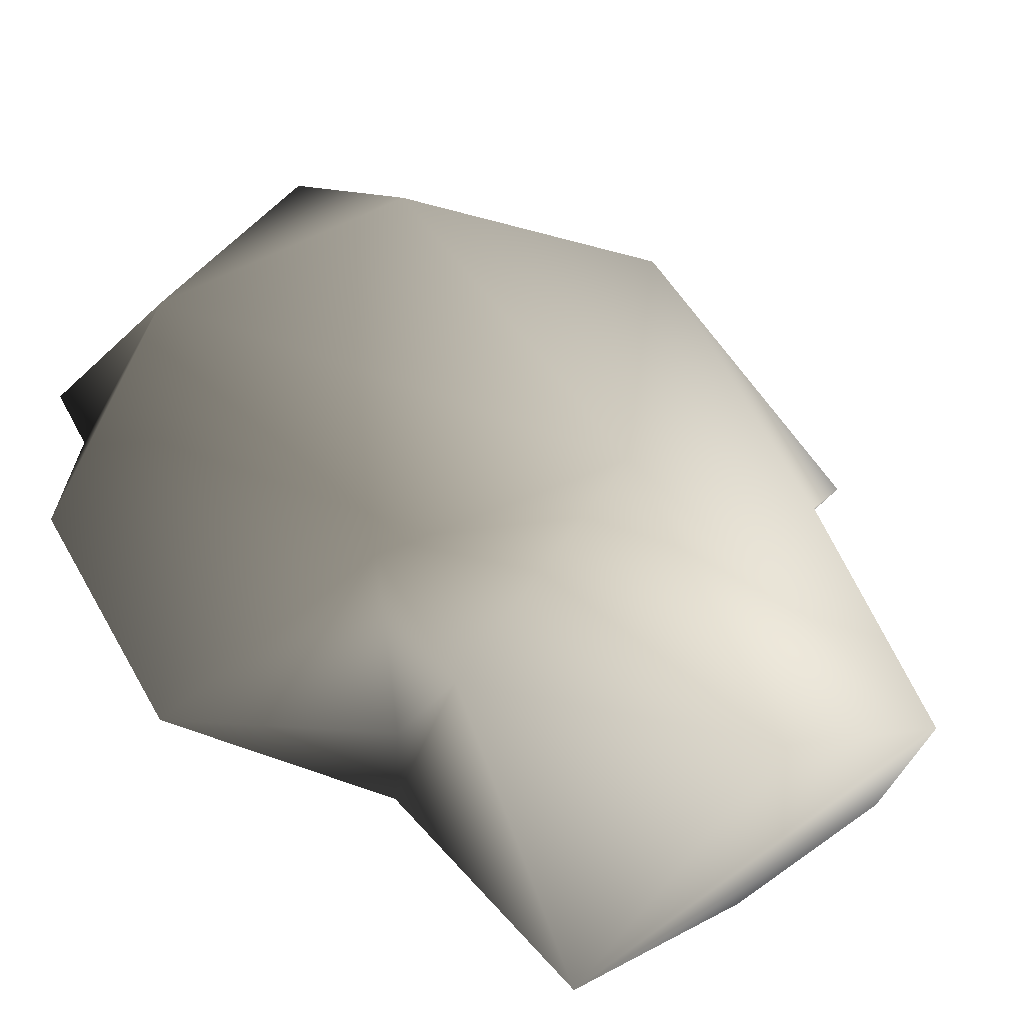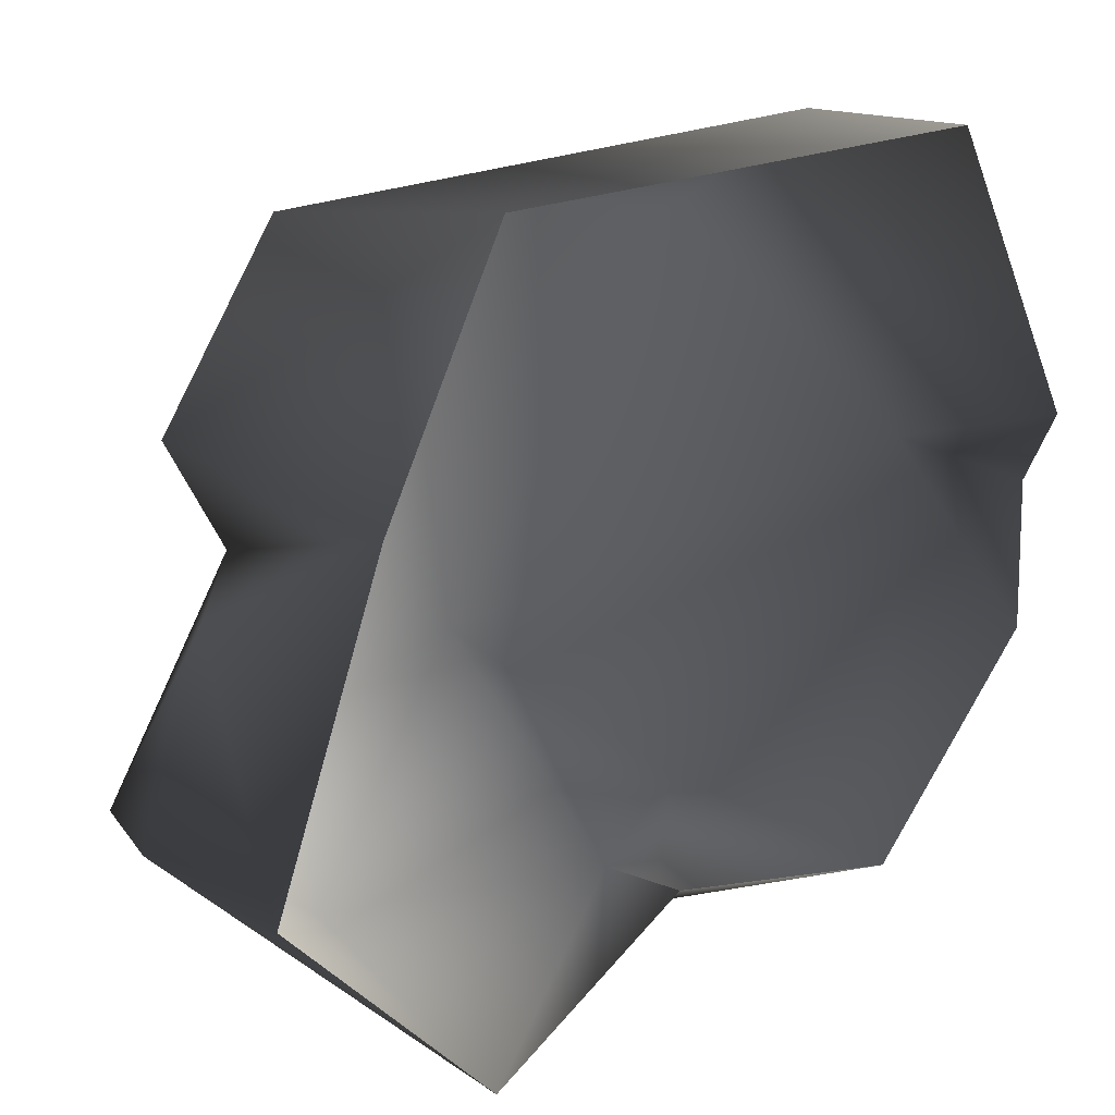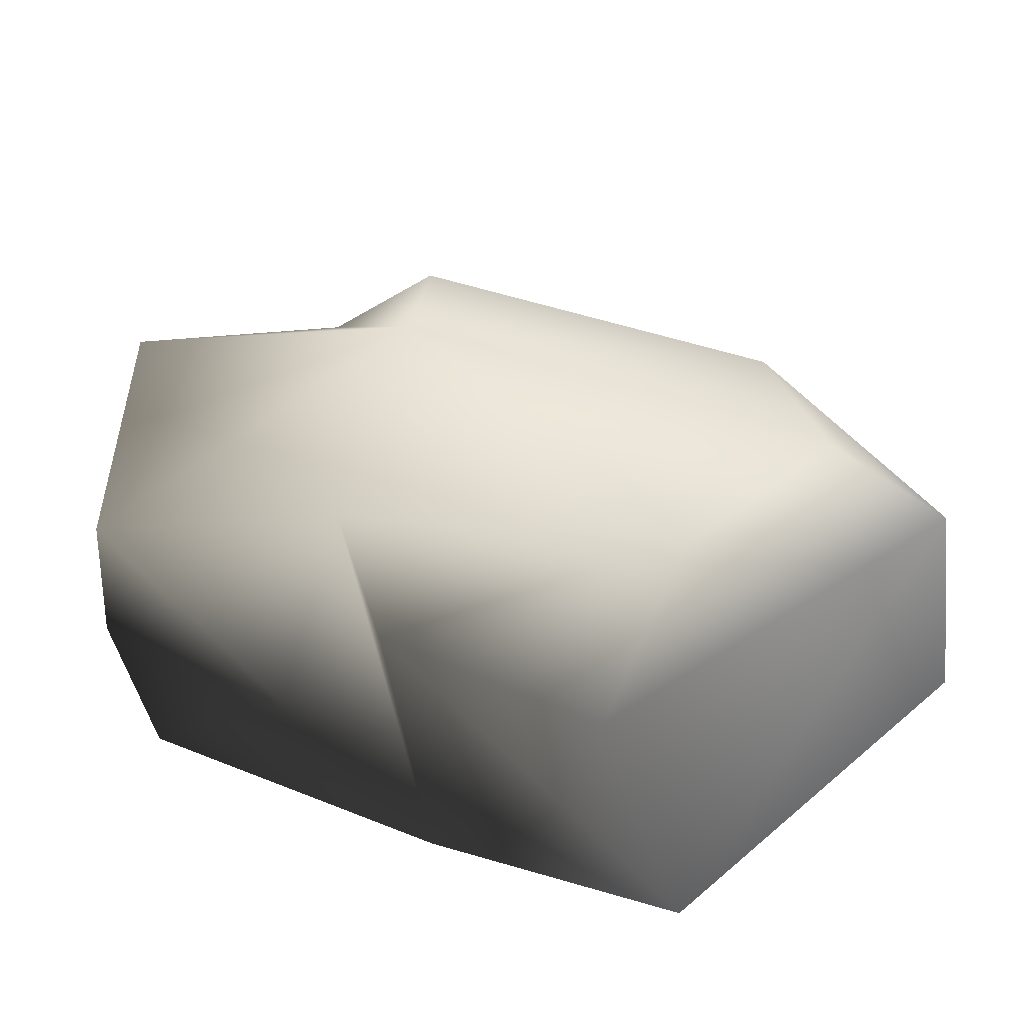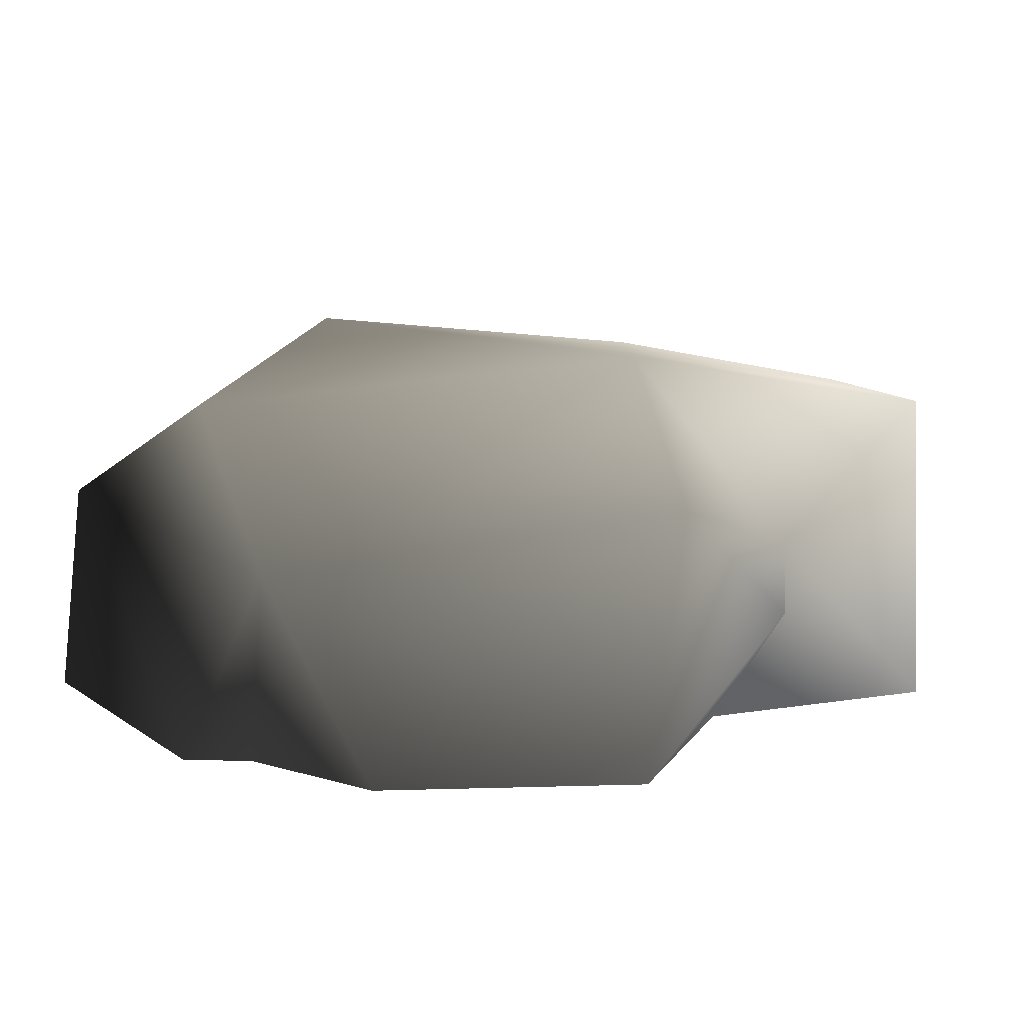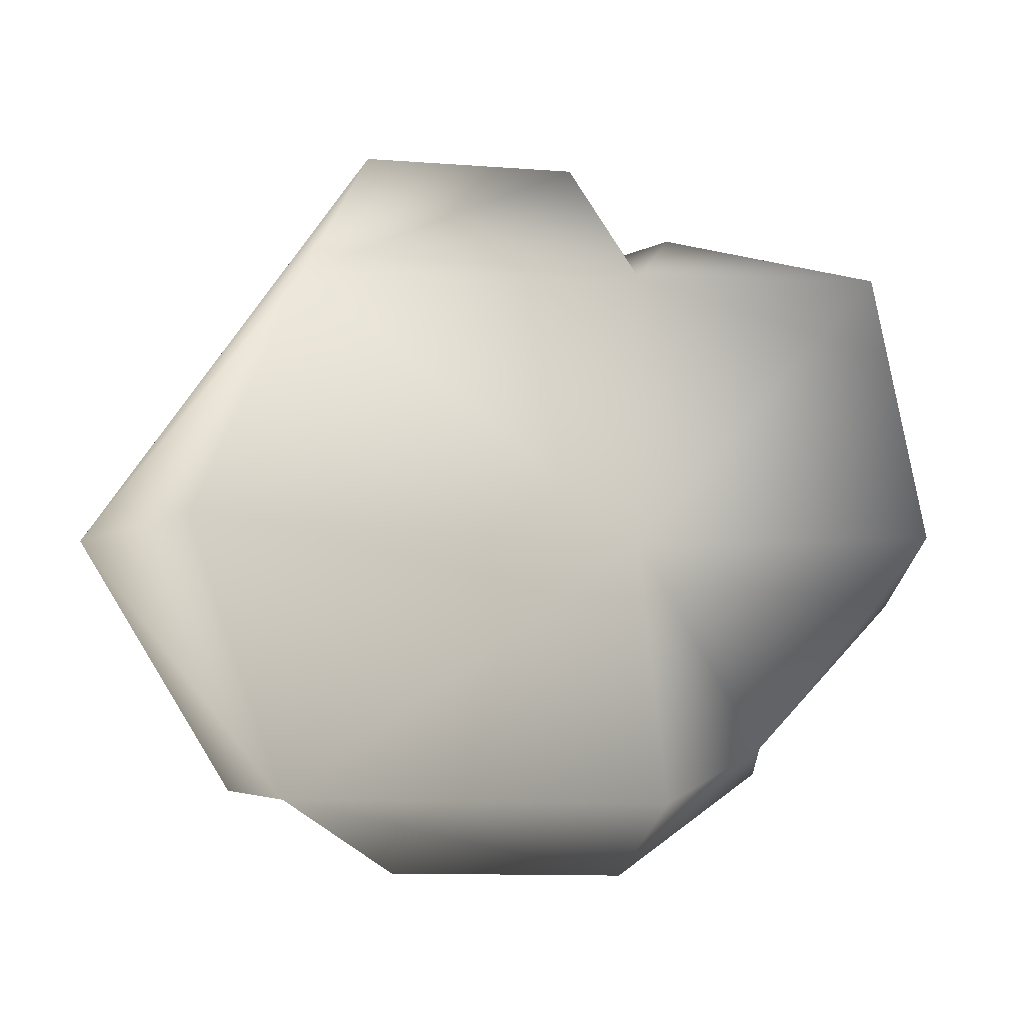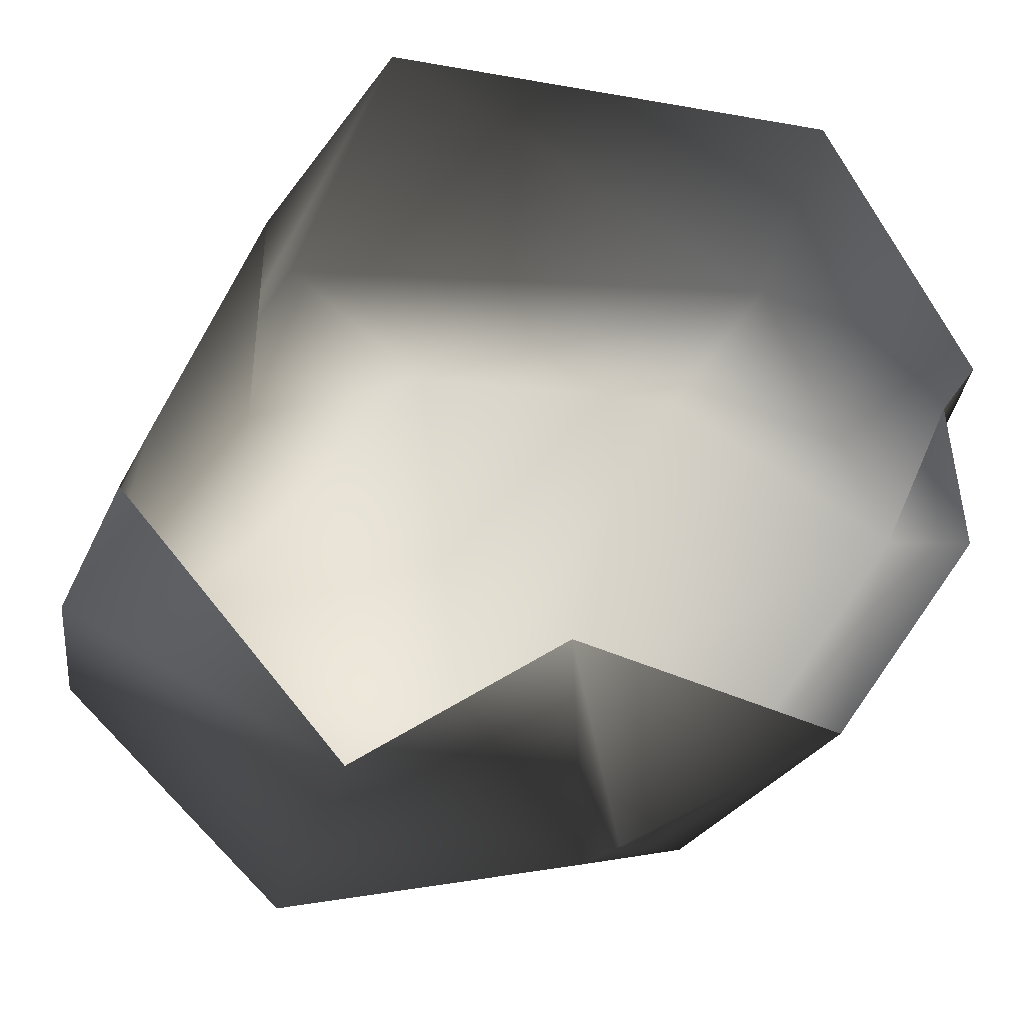
<metadata>
{"format":"obj","ext":"obj","renderer":"f3d","projection":"perspective","resolution":1024,"background":"white","views":[{"elev":-58.0,"azim":147.7,"up":"+Z"},{"elev":25.3,"azim":-32.7,"up":"+Z"},{"elev":41.6,"azim":-45.3,"up":"+Y"},{"elev":12.1,"azim":123.0,"up":"+Y"},{"elev":77.7,"azim":123.9,"up":"+Y"},{"elev":-34.6,"azim":-13.1,"up":"+Z"}]}
</metadata>
<code>
v -0.7357 0.4741 0.2746
v -0.5051 0.3718 0.753
v -0.3678 -0.29 0.9057
v 0.7341 0.2401 0.8099
v -0.6394 -0.2913 0.3199
v -0.5742 0.5384 -0.04158
v -0.1068 0.6085 0.6505
v 0.009656 0.5926 -0.4149
v 0.5384 0.4554 0.5667
v 0.985 0.1693 0.001952
v 0.4615 0.3241 -0.818
v 0.6364 -0.2733 -0.8215
v 0.2458 0.05991 -0.9633
v 0.05611 -0.2909 -0.6813
v 0.2035 0.214 -0.9366
v 0.9784 -0.2873 -0.3012
v 0.9548 -0.2915 0.06816
v -0.9351 0.4263 -0.5231
v -0.4287 0.473 -0.9904
v -0.406 -0.2856 -1.033
v -0.8306 0.1314 0.01097
v -0.9793 0.1515 -0.4787
v -0.8989 -0.2916 -0.448
v -0.6394 -0.2913 0.3199
v -0.5742 0.5384 -0.04158
v 0.2035 0.214 -0.9366
v 0.2035 0.214 -0.9366
v 0.05611 -0.2909 -0.6813
v -0.5742 0.5384 -0.04158
v 1.044 -0.2881 0.2028
v 0.7246 -0.2906 0.9007
v 0.9548 -0.2915 0.06816
g Rock2_(5)_1310_440
f 1 3 2
f 3 4 2
f 5 3 1
f 5 1 6
f 2 7 1
f 7 2 4
f 8 6 7
f 8 7 9
f 7 4 9
f 4 10 9
f 9 10 8
f 8 10 11
f 10 12 11
f 13 11 12
f 14 13 12
f 8 11 15
f 10 16 12
f 17 16 10
f 6 8 18
f 19 18 8
f 15 19 8
f 19 20 18
f 18 21 6
f 18 22 21
f 22 18 20
f 23 22 20
f 23 21 22
f 24 21 23
f 25 21 24
f 19 26 20
f 26 11 13
f 14 27 13
f 27 28 20
f 1 7 29
f 10 4 30
f 4 31 30
f 3 31 4
f 32 10 30

</code>
